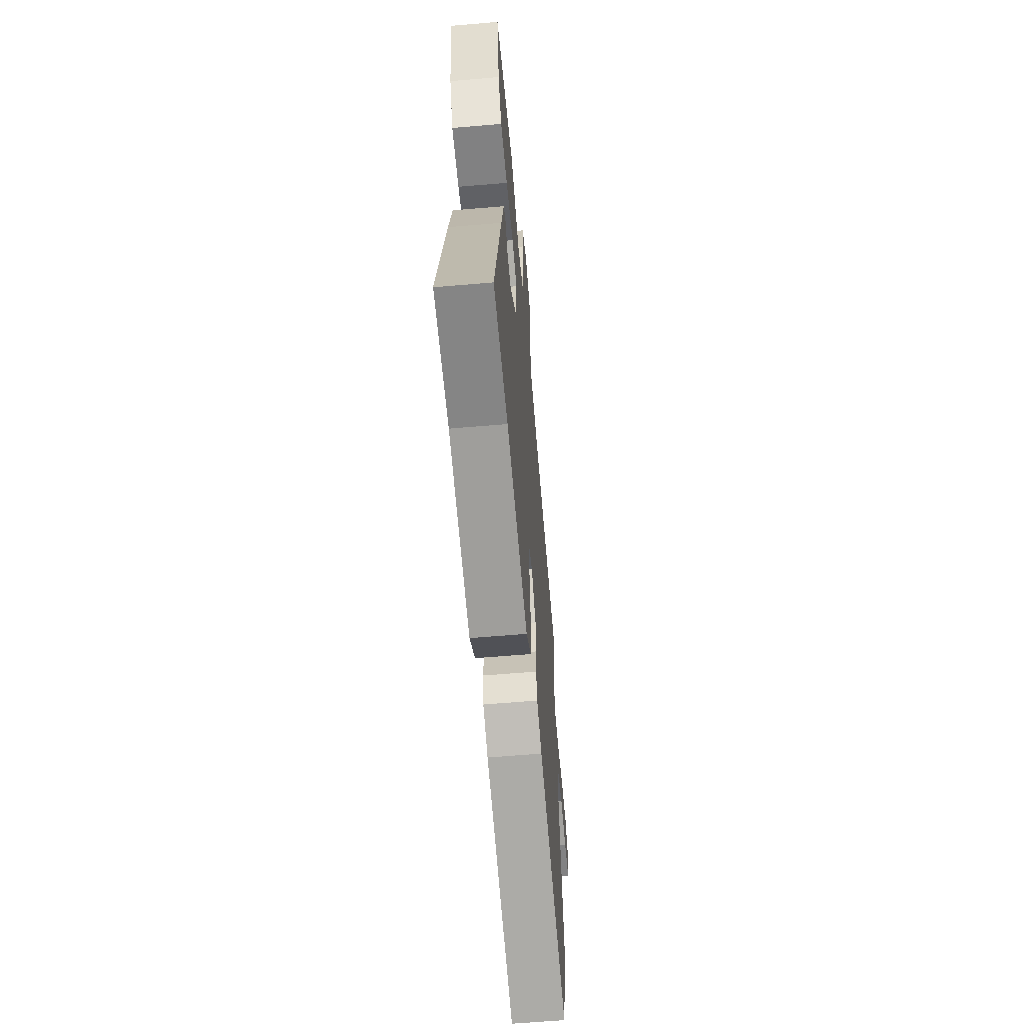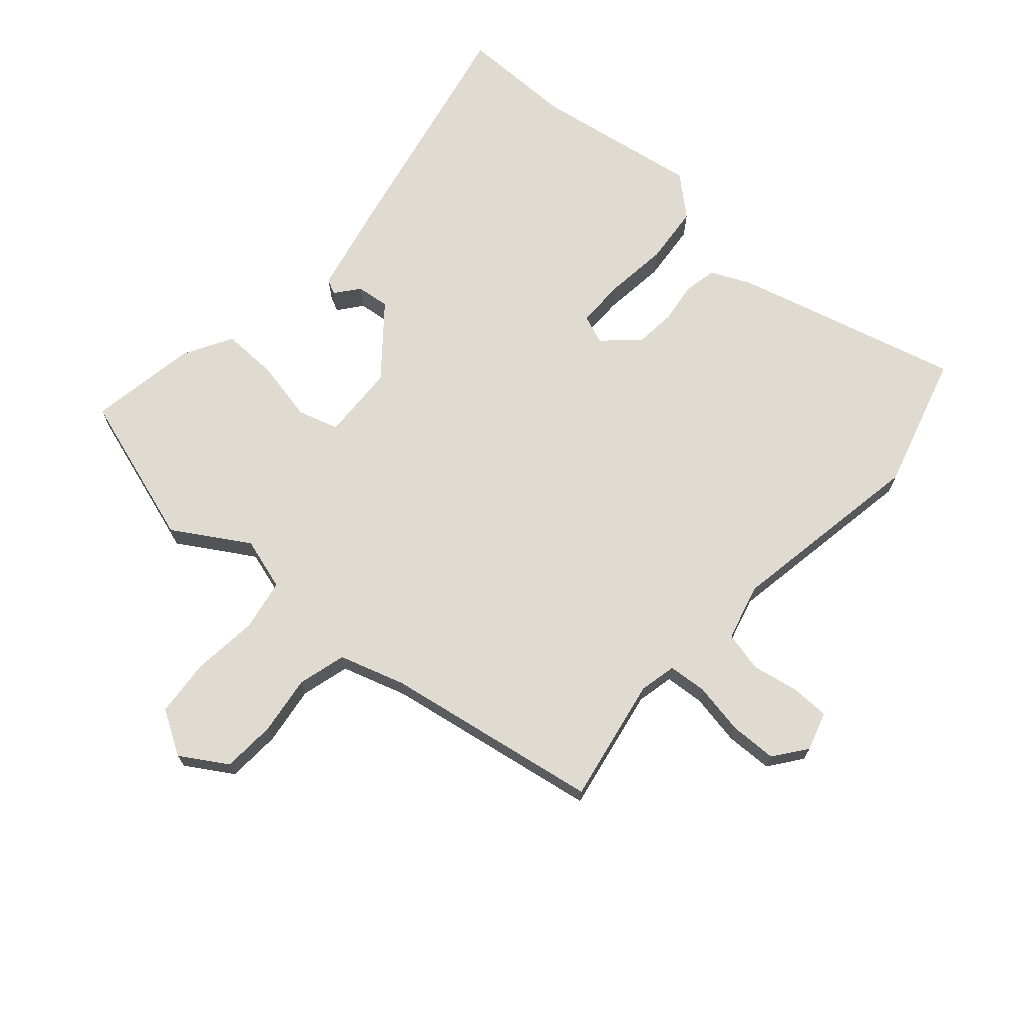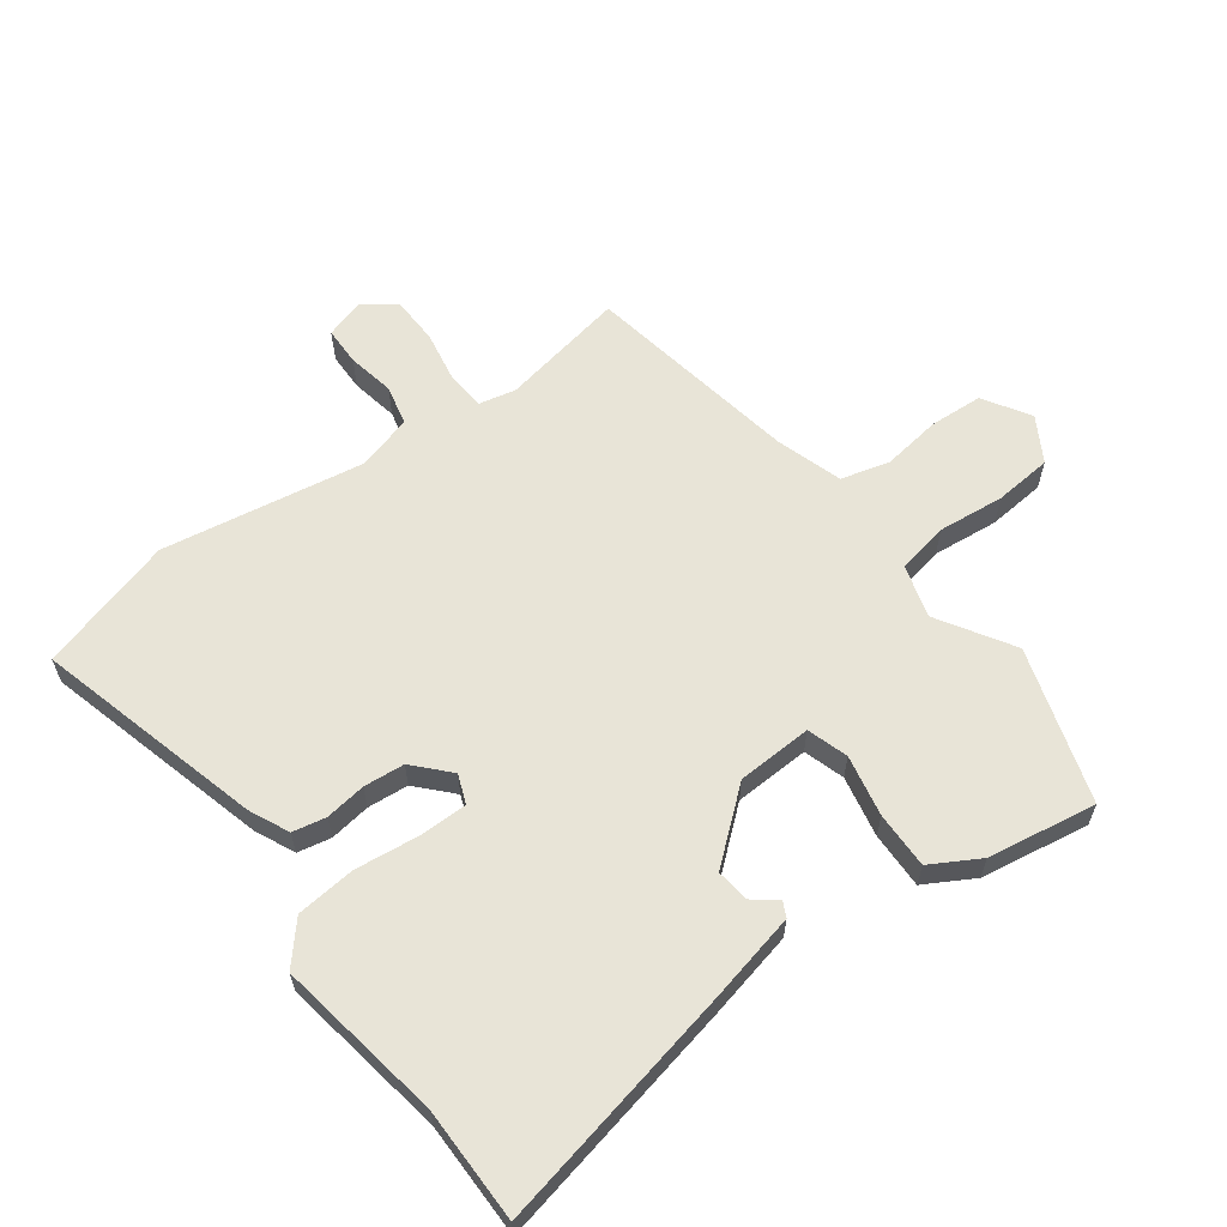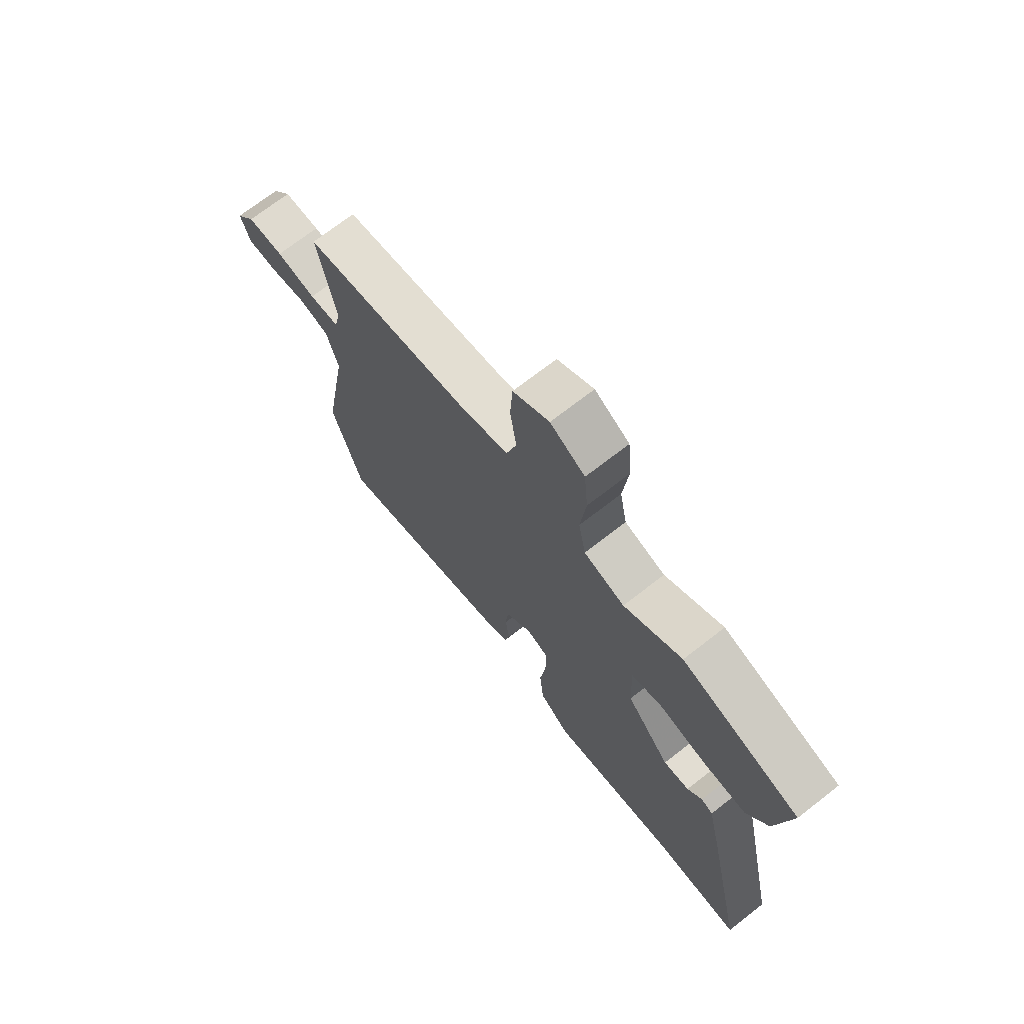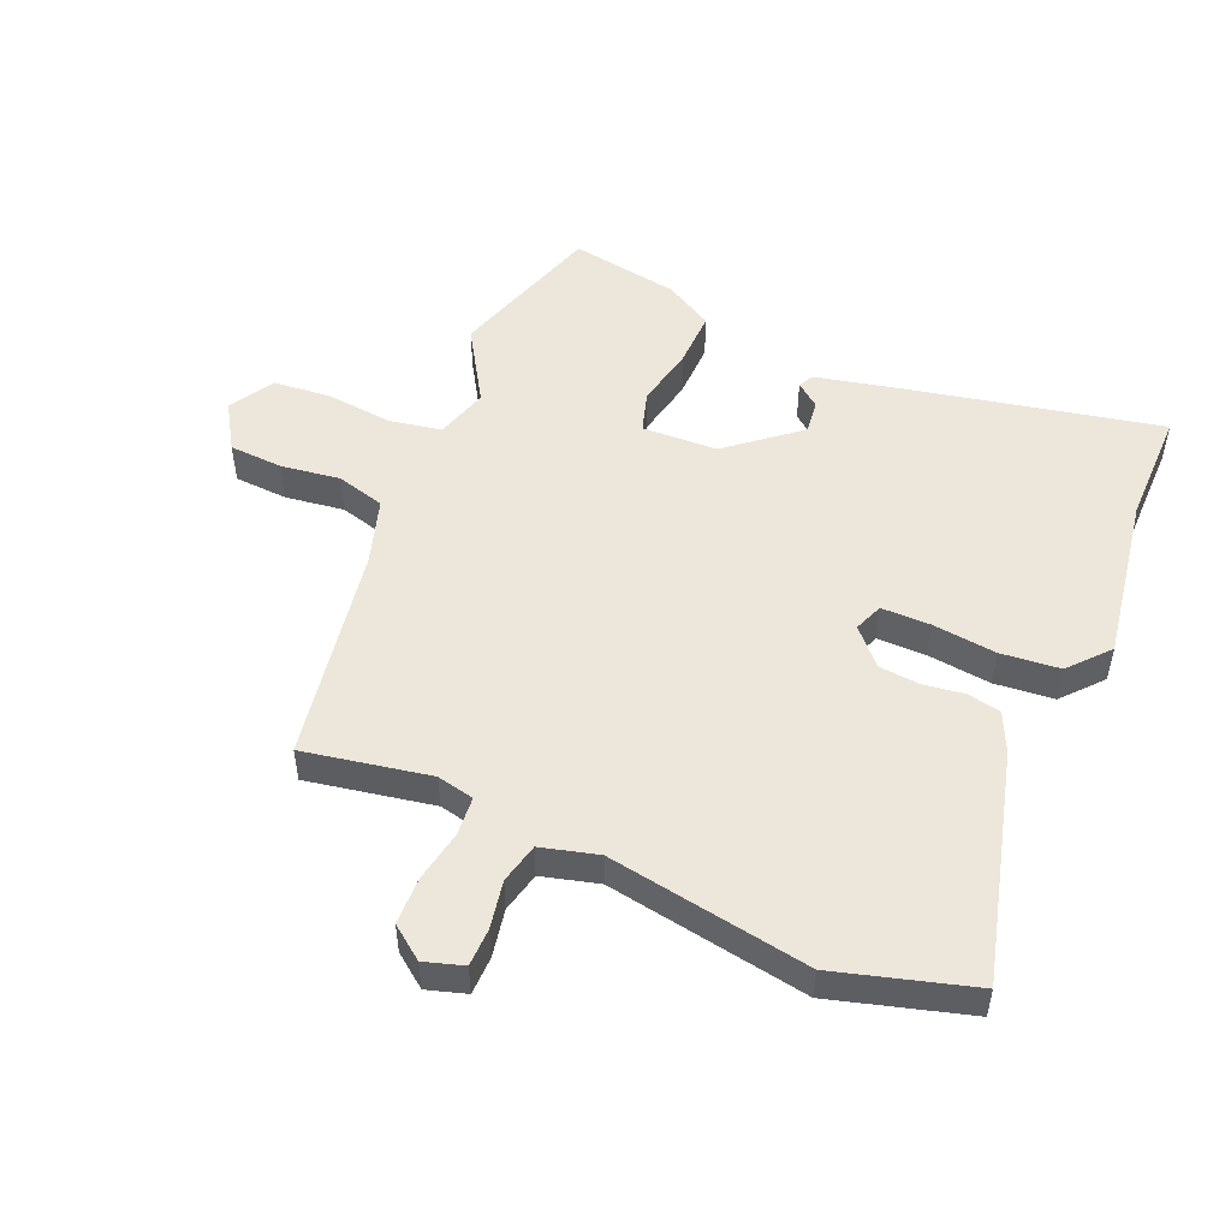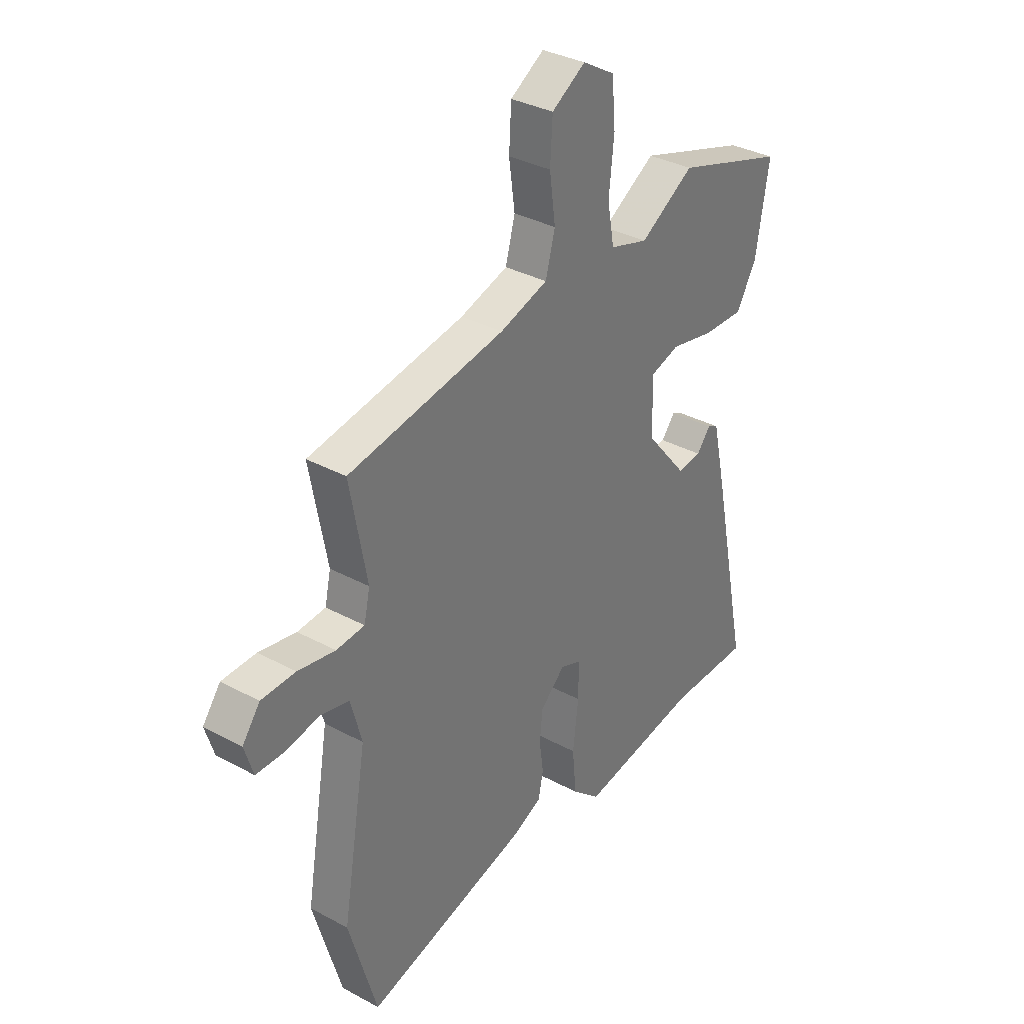
<metadata>
{"format":"obj","ext":"obj","renderer":"f3d","projection":"perspective","resolution":1024,"background":"white","views":[{"elev":-61.7,"azim":-85.0,"up":"+Z"},{"elev":69.9,"azim":41.5,"up":"+Y"},{"elev":61.3,"azim":-126.6,"up":"+Y"},{"elev":71.5,"azim":-127.9,"up":"+Z"},{"elev":50.9,"azim":113.2,"up":"+Y"},{"elev":34.2,"azim":126.2,"up":"+Z"}]}
</metadata>
<code>
v -0.565 0.07 0.48
v -0.321 0.07 0.557
v -0.202 0.07 0.484
v -0.118 0.07 0.509
v -0.103 0.07 0.591
v -0.114 0.07 0.696
v -0.106 0.07 0.788
v -0.035 0.07 0.83
v 0.039 0.07 0.784
v 0.044 0.07 0.699
v 0.031 0.07 0.605
v 0.052 0.07 0.528
v 0.157 0.07 0.495
v 0.501 0.07 0.436
v 0.464 0.07 0.236
v 0.477 0.07 0.177
v 0.539 0.07 0.172
v 0.621 0.07 0.187
v 0.696 0.07 0.185
v 0.735 0.07 0.133
v 0.716 0.07 0.071
v 0.655 0.07 0.07
v 0.58 0.07 0.084
v 0.516 0.07 0.069
v 0.492 0.07 -0.021
v 0.546 0.07 -0.34
v 0.484 0.07 -0.556
v 0.122 0.07 -0.46
v 0.059 0.07 -0.431
v 0.048 0.07 -0.378
v 0.057 0.07 -0.313
v 0.051 0.07 -0.248
v -0.004 0.07 -0.197
v -0.05 0.07 -0.215
v -0.05 0.07 -0.292
v -0.038 0.07 -0.394
v -0.047 0.07 -0.488
v -0.11 0.07 -0.543
v -0.375 0.07 -0.5
v -0.557 0.07 -0.5
v -0.475 0.07 -0.108
v -0.443 0.07 0.034
v -0.419 0.07 0.046
v -0.389 0.07 0.008
v -0.336 0.07 0.002
v -0.245 0.07 0.112
v -0.24 0.07 0.232
v -0.305 0.07 0.252
v -0.402 0.07 0.232
v -0.492 0.07 0.23
v -0.536 0.07 0.307
v -0.565 0 0.48
v -0.321 0 0.557
v -0.202 0 0.484
v -0.118 0 0.509
v -0.103 0 0.591
v -0.114 0 0.696
v -0.106 0 0.788
v -0.035 0 0.83
v 0.039 0 0.784
v 0.044 0 0.699
v 0.031 0 0.605
v 0.052 0 0.528
v 0.157 0 0.495
v 0.501 0 0.436
v 0.464 0 0.236
v 0.477 0 0.177
v 0.539 0 0.172
v 0.621 0 0.187
v 0.696 0 0.185
v 0.735 0 0.133
v 0.716 0 0.071
v 0.655 0 0.07
v 0.58 0 0.084
v 0.516 0 0.069
v 0.492 0 -0.021
v 0.546 0 -0.34
v 0.484 0 -0.556
v 0.122 0 -0.46
v 0.059 0 -0.431
v 0.048 0 -0.378
v 0.057 0 -0.313
v 0.051 0 -0.248
v -0.004 0 -0.197
v -0.05 0 -0.215
v -0.05 0 -0.292
v -0.038 0 -0.394
v -0.047 0 -0.488
v -0.11 0 -0.543
v -0.375 0 -0.5
v -0.557 0 -0.5
v -0.475 0 -0.108
v -0.443 0 0.034
v -0.419 0 0.046
v -0.389 0 0.008
v -0.336 0 0.002
v -0.245 0 0.112
v -0.24 0 0.232
v -0.305 0 0.252
v -0.402 0 0.232
v -0.492 0 0.23
v -0.536 0 0.307
f 1 2 3
f 51 1 3
f 50 51 3
f 49 50 3
f 48 49 3
f 47 48 3 4
f 46 47 4
f 42 43 44
f 41 42 44
f 40 41 44
f 39 40 44
f 39 44 45
f 38 39 45
f 37 38 45
f 36 37 45
f 35 36 45
f 34 35 45 46
f 29 30 31
f 28 29 31
f 27 28 31
f 26 27 31
f 25 26 31
f 24 25 31 32
f 21 22 23
f 20 21 23
f 19 20 23
f 18 19 23
f 17 18 23
f 16 17 23 24
f 13 14 15
f 12 13 15 16
f 9 10 11
f 8 9 11
f 7 8 11
f 6 7 11
f 5 6 11
f 4 5 11 12
f 12 16 24
f 4 12 24
f 46 4 24
f 34 46 24
f 33 34 24
f 24 32 33
f 54 53 52
f 54 52 102
f 54 102 101
f 54 101 100
f 54 100 99
f 55 54 99 98
f 55 98 97
f 95 94 93
f 95 93 92
f 95 92 91
f 95 91 90
f 96 95 90
f 96 90 89
f 96 89 88
f 96 88 87
f 96 87 86
f 97 96 86 85
f 82 81 80
f 82 80 79
f 82 79 78
f 82 78 77
f 82 77 76
f 83 82 76 75
f 74 73 72
f 74 72 71
f 74 71 70
f 74 70 69
f 74 69 68
f 75 74 68 67
f 66 65 64
f 67 66 64 63
f 62 61 60
f 62 60 59
f 62 59 58
f 62 58 57
f 62 57 56
f 63 62 56 55
f 75 67 63
f 75 63 55
f 75 55 97
f 75 97 85
f 75 85 84
f 84 83 75
f 1 52 53 2
f 2 53 54 3
f 3 54 55 4
f 4 55 56 5
f 5 56 57 6
f 6 57 58 7
f 7 58 59 8
f 8 59 60 9
f 9 60 61 10
f 10 61 62 11
f 11 62 63 12
f 12 63 64 13
f 13 64 65 14
f 14 65 66 15
f 15 66 67 16
f 16 67 68 17
f 17 68 69 18
f 18 69 70 19
f 19 70 71 20
f 20 71 72 21
f 21 72 73 22
f 22 73 74 23
f 23 74 75 24
f 24 75 76 25
f 25 76 77 26
f 26 77 78 27
f 27 78 79 28
f 28 79 80 29
f 29 80 81 30
f 30 81 82 31
f 31 82 83 32
f 32 83 84 33
f 33 84 85 34
f 34 85 86 35
f 35 86 87 36
f 36 87 88 37
f 37 88 89 38
f 38 89 90 39
f 39 90 91 40
f 40 91 92 41
f 41 92 93 42
f 42 93 94 43
f 43 94 95 44
f 44 95 96 45
f 45 96 97 46
f 46 97 98 47
f 47 98 99 48
f 48 99 100 49
f 49 100 101 50
f 50 101 102 51
f 51 102 52 1

</code>
